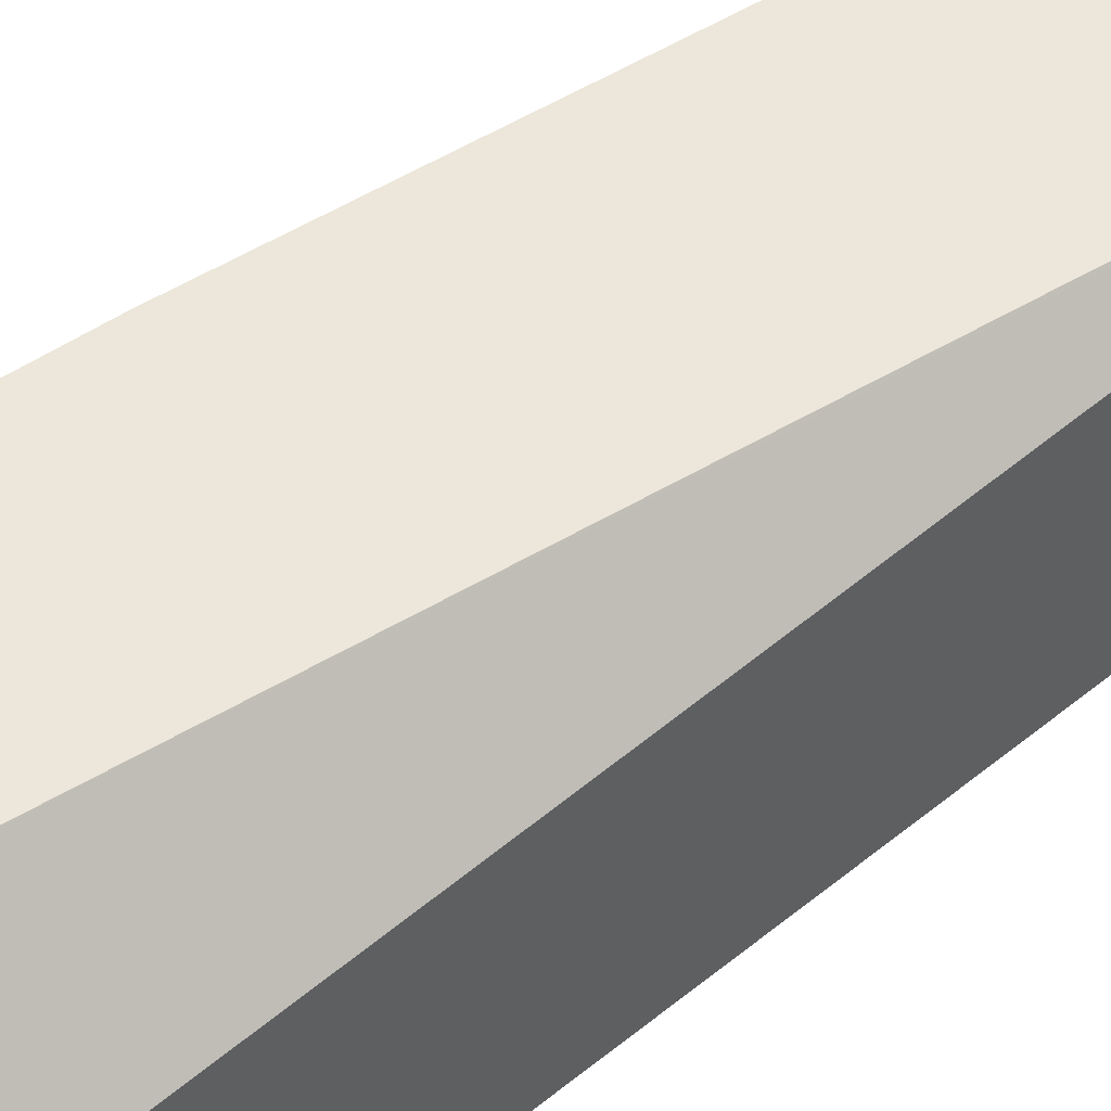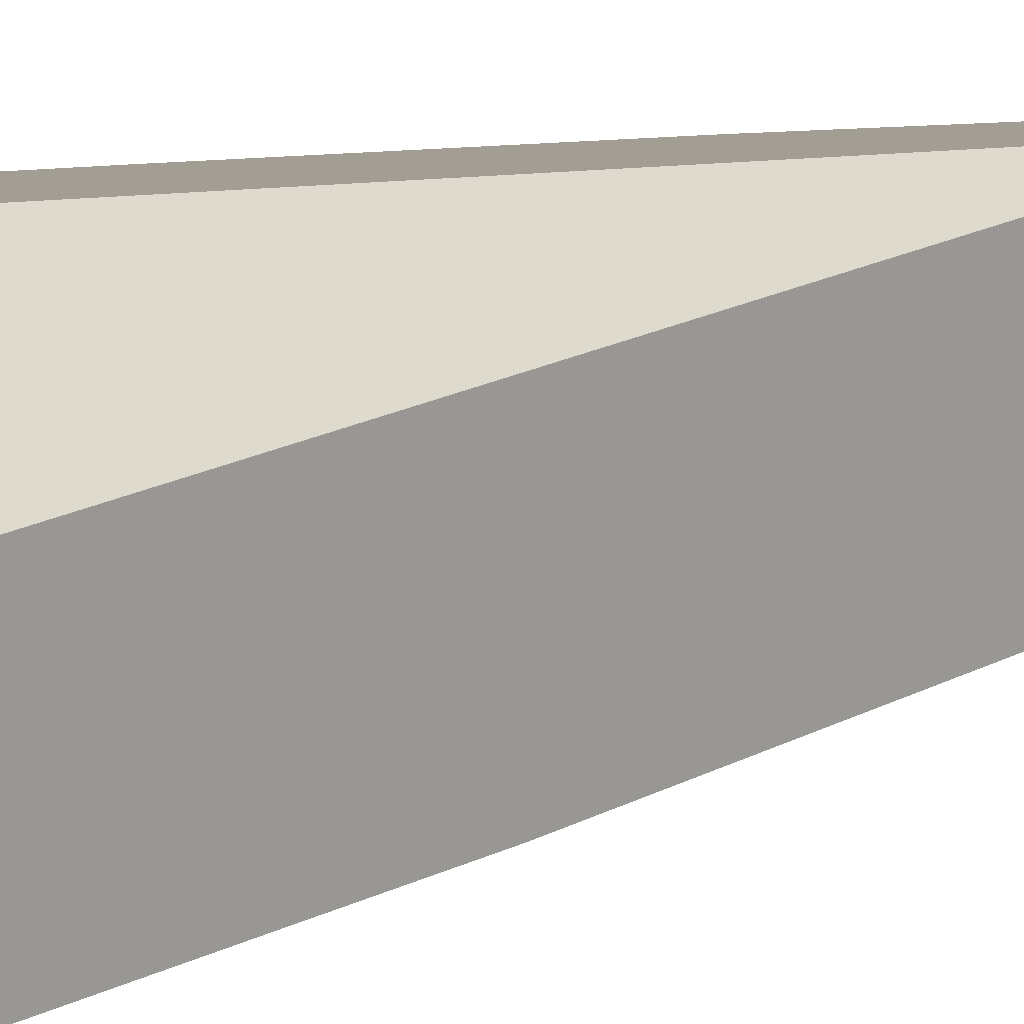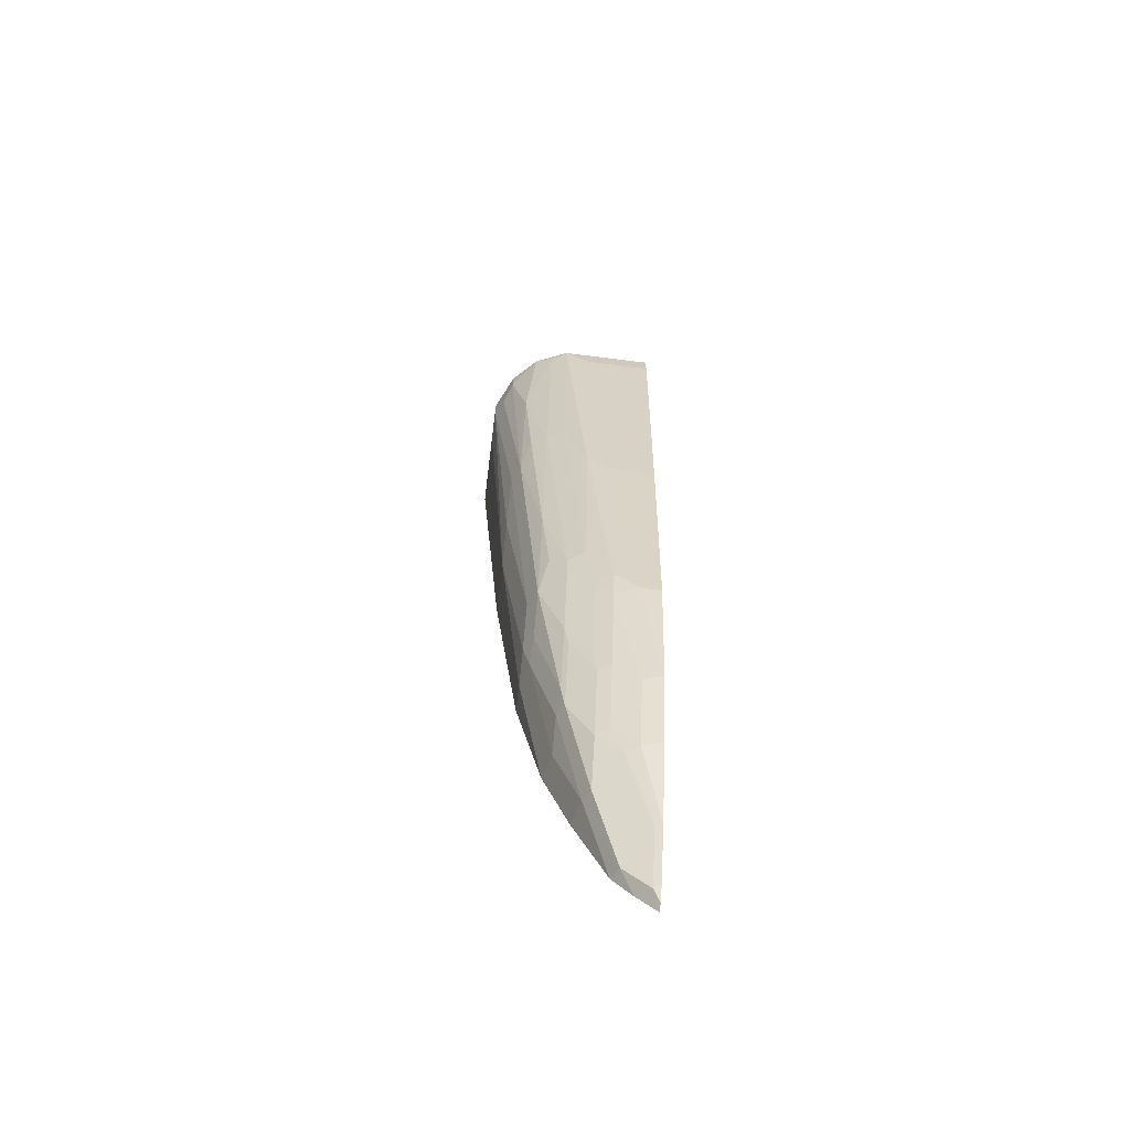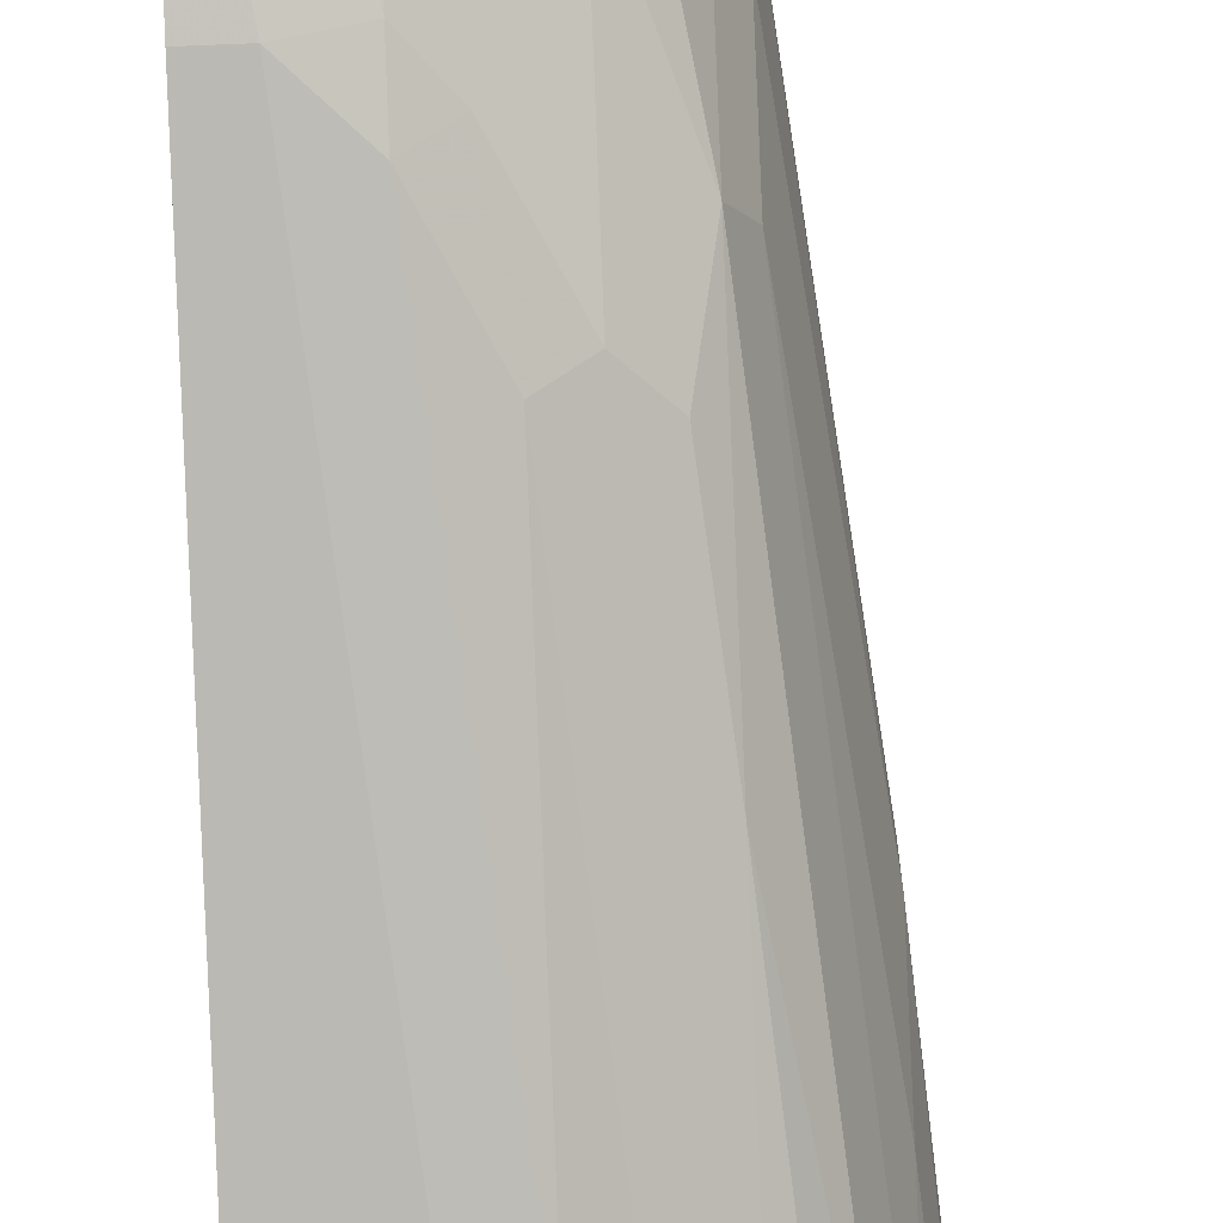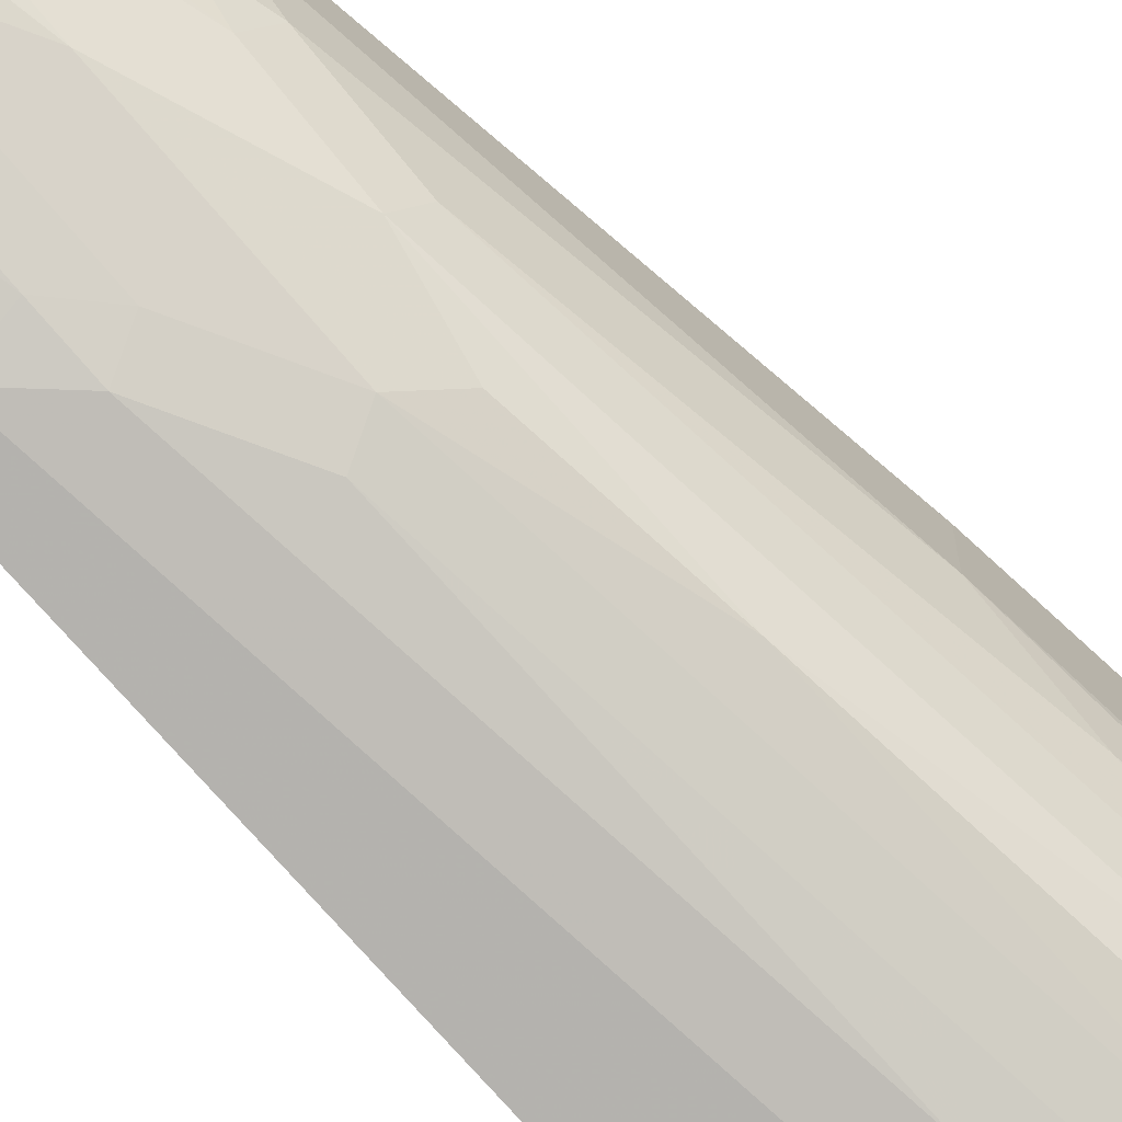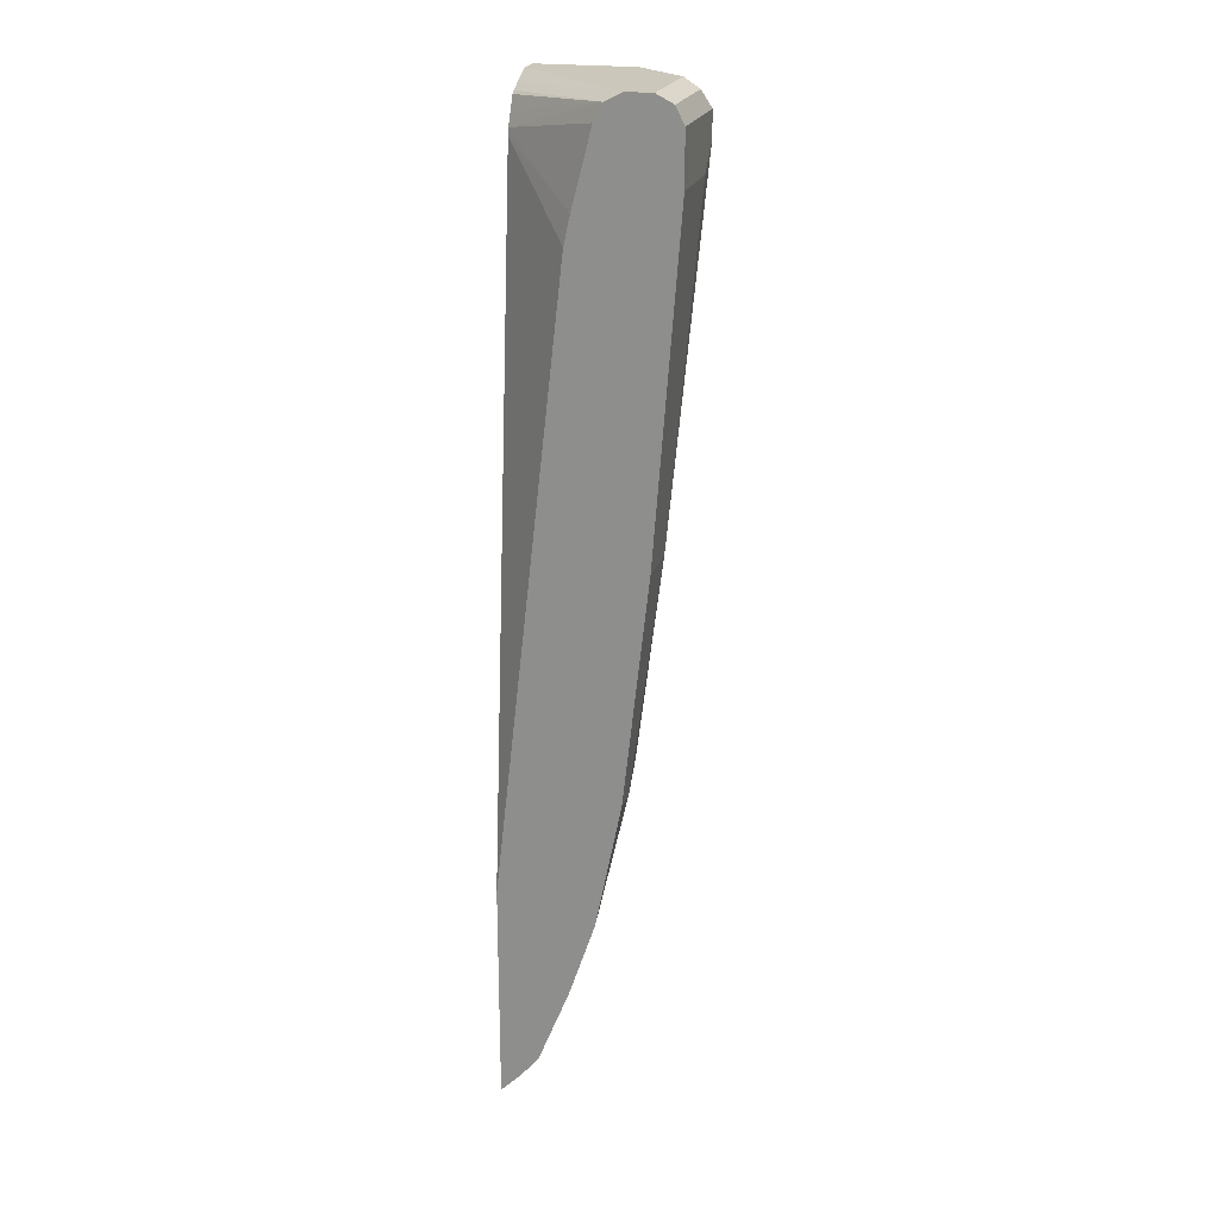
<metadata>
{"format":"obj","ext":"obj","renderer":"f3d","projection":"perspective","resolution":1024,"background":"white","views":[{"elev":51.9,"azim":-129.4,"up":"+Z"},{"elev":5.2,"azim":-146.5,"up":"+Z"},{"elev":-68.0,"azim":172.8,"up":"+Y"},{"elev":-77.5,"azim":2.3,"up":"+Z"},{"elev":-76.4,"azim":43.0,"up":"+Z"},{"elev":21.7,"azim":14.9,"up":"+Y"}]}
</metadata>
<code>
v 0.4193 -0.3811 -0.4127
v 0.4193 -0.3777 -0.4193
v 0.4259 -0.3678 -0.4259
v 0.4387 -0.3617 -0.4127
v 0.4193 -0.1591 -0.4127
v 0.4193 -0.3661 -0.4292
v 0.4259 -0.3162 -0.4517
v 0.4775 -0.2645 -0.4517
v 0.4517 -0.342 -0.4259
v 0.458 -0.3391 -0.4127
v 0.4207 -0.1453 -0.4127
v 0.4193 -0.1466 -0.414
v 0.4193 -0.3145 -0.455
v 0.4388 -0.2355 -0.484
v 0.4517 -0.2387 -0.4775
v 0.4775 -0.2129 -0.4775
v 0.484 -0.2613 -0.4388
v 0.5033 -0.1612 -0.4775
v 0.4582 -0.3387 -0.413
v 0.4582 -0.3389 -0.4127
v 0.4904 0.4646 -0.4127
v 0.4193 0.542 -0.4904
v 0.4193 -0.2331 -0.4889
v 0.4646 -0.2097 -0.484
v 0.4388 -0.1581 -0.5098
v 0.4775 -0.1355 -0.5033
v 0.4904 -0.2581 -0.413
v 0.4583 -0.3387 -0.4127
v 0.5098 -0.1581 -0.4646
v 0.5098 -0.1839 -0.4388
v 0.5033 -0.08386 -0.5033
v 0.5076 -0.0602 -0.5076
v 0.5076 -0.1376 -0.4818
v 0.4968 0.4932 -0.4127
v 0.4193 0.549 -0.492
v 0.4193 -0.1556 -0.5147
v 0.4646 -0.1322 -0.5098
v 0.4388 -0.02575 -0.5421
v 0.4646 -0.029 -0.5356
v 0.4818 -0.1118 -0.5076
v 0.4904 -0.2581 -0.4127
v 0.5162 -0.1806 -0.413
v 0.5334 -0.03434 -0.4818
v 0.5356 -0.05476 -0.4646
v 0.5421 -0.05161 -0.4388
v 0.5076 0.04304 -0.5334
v 0.5248 0.06031 -0.5248
v 0.5334 0.01728 -0.5076
v 0.5162 0.5678 -0.4127
v 0.5247 0.5848 -0.4127
v 0.5248 0.585 -0.4127
v 0.4193 0.5621 -0.4985
v 0.4193 -0.1486 -0.5162
v 0.4646 7.92e-06 -0.5421
v 0.4193 -0.02575 -0.5421
v 0.4646 0.2322 -0.5679
v 0.4818 -0.008579 -0.5334
v 0.5162 -0.1806 -0.4127
v 0.5421 0.02587 -0.4904
v 0.5421 -0.02575 -0.4646
v 0.5421 -0.05161 -0.4127
v 0.5679 0.1806 -0.4646
v 0.4904 0.05163 -0.5421
v 0.5334 0.3269 -0.5593
v 0.5334 0.1462 -0.5334
v 0.5593 0.3011 -0.5334
v 0.4193 0.5848 -0.5228
v 0.4193 0.5782 -0.5097
v 0.4193 0.5754 -0.5055
v 0.5421 0.5937 -0.4127
v 0.4904 0.2581 -0.5679
v 0.4193 0.2322 -0.5679
v 0.4904 0.542 -0.5937
v 0.5679 0.3097 -0.5162
v 0.5679 0.2322 -0.4904
v 0.5679 0.1806 -0.4127
v 0.5937 0.542 -0.5162
v 0.5937 0.5162 -0.4904
v 0.5162 0.3355 -0.5679
v 0.5334 0.5592 -0.5851
v 0.5593 0.456 -0.5593
v 0.5507 0.3441 -0.5506
v 0.5765 0.5506 -0.5506
v 0.5851 0.5334 -0.5334
v 0.4193 0.5937 -0.5421
v 0.5679 0.5937 -0.4127
v 0.5162 0.5678 -0.5937
v 0.4193 0.542 -0.5937
v 0.5937 0.5162 -0.413
v 0.5936 0.5162 -0.4127
v 0.5937 0.5678 -0.5162
v 0.5507 0.5764 -0.5765
v 0.5765 0.5764 -0.5506
v 0.5851 0.5592 -0.5334
v 0.4193 0.5937 -0.5679
v 0.5851 0.585 -0.4127
v 0.5679 0.5937 -0.5162
v 0.4193 0.5678 -0.5937
v 0.4193 0.5741 -0.5905
v 0.5076 0.585 -0.5851
v 0.5937 0.542 -0.4127
v 0.5934 0.5685 -0.4127
v 0.5937 0.5678 -0.4127
v 0.5851 0.585 -0.5076
v 0.5162 0.5937 -0.5679
v 0.5377 0.5893 -0.5636
v 0.5636 0.5893 -0.5377
v 0.4193 0.5905 -0.5741
v 0.4193 0.585 -0.5851
f 1 2 3
f 48 66 59
f 51 67 68
f 51 68 69
f 51 69 52
f 51 70 67
f 54 56 71
f 54 71 63
f 56 72 88
f 56 88 73
f 56 73 71
f 59 66 74
f 59 74 75
f 59 75 62
f 59 62 60
f 62 75 77
f 62 77 78
f 62 78 89
f 62 89 76
f 63 71 79
f 63 79 64
f 64 79 80
f 64 80 81
f 64 81 82
f 48 65 66
f 64 82 65
f 47 65 48
f 46 64 65
f 35 49 50
f 35 50 51
f 35 51 52
f 36 53 38
f 37 39 57
f 37 57 40
f 38 54 39
f 38 53 55
f 38 55 72
f 38 72 56
f 38 56 54
f 39 54 57
f 42 45 61
f 42 61 58
f 43 48 59
f 43 59 60
f 43 60 44
f 44 60 45
f 45 60 62
f 45 62 76
f 45 76 61
f 46 57 63
f 46 63 64
f 46 65 47
f 34 49 35
f 65 82 66
f 66 81 83
f 86 96 104
f 86 104 97
f 87 98 99
f 87 99 100
f 87 100 92
f 89 101 90
f 91 102 103
f 91 94 93
f 91 93 104
f 91 104 102
f 92 100 105
f 92 105 106
f 92 106 107
f 92 107 93
f 93 107 97
f 93 97 104
f 95 105 108
f 96 102 104
f 97 107 106
f 97 106 105
f 99 109 100
f 100 109 108
f 100 108 105
f 83 94 84
f 66 82 81
f 83 93 94
f 81 92 83
f 66 83 84
f 66 84 74
f 67 70 85
f 70 86 97
f 70 97 105
f 70 105 95
f 70 95 85
f 71 73 87
f 71 87 79
f 73 88 98
f 73 98 87
f 74 84 77
f 74 77 75
f 76 89 90
f 77 84 94
f 77 94 91
f 77 91 103
f 77 103 101
f 77 101 89
f 77 89 78
f 79 87 80
f 80 87 92
f 80 92 81
f 83 92 93
f 33 48 43
f 54 63 57
f 32 47 48
f 1 69 68
f 1 68 67
f 1 67 85
f 1 85 95
f 1 95 108
f 1 108 109
f 1 109 99
f 1 99 98
f 1 98 88
f 1 88 72
f 1 72 55
f 1 55 53
f 1 53 36
f 1 36 23
f 1 23 13
f 1 13 6
f 1 6 2
f 2 6 3
f 3 6 13
f 3 13 7
f 3 7 16
f 3 16 8
f 3 8 9
f 1 52 69
f 3 9 4
f 1 35 52
f 1 12 22
f 1 3 4
f 1 4 10
f 1 10 20
f 1 20 28
f 1 28 41
f 1 41 58
f 1 58 61
f 1 61 76
f 1 76 90
f 1 90 101
f 1 101 103
f 1 103 102
f 1 102 96
f 1 96 86
f 1 86 70
f 1 70 51
f 1 51 50
f 1 50 49
f 32 48 33
f 1 34 21
f 1 21 11
f 1 11 5
f 1 5 12
f 1 22 35
f 4 9 10
f 1 49 34
f 7 13 14
f 19 28 20
f 21 34 22
f 22 34 35
f 23 36 25
f 24 25 37
f 24 37 26
f 25 36 38
f 25 38 39
f 25 39 37
f 26 37 40
f 26 40 31
f 27 41 28
f 27 42 58
f 29 33 43
f 29 43 44
f 29 44 30
f 30 44 45
f 30 45 42
f 31 40 32
f 32 40 57
f 32 57 46
f 32 46 47
f 5 11 12
f 18 33 29
f 18 32 33
f 27 58 41
f 17 42 27
f 7 14 15
f 18 31 32
f 7 15 16
f 8 17 9
f 8 16 18
f 8 18 17
f 9 20 10
f 9 17 19
f 11 21 12
f 12 21 22
f 13 23 14
f 14 24 15
f 9 19 20
f 14 25 24
f 17 30 42
f 14 23 25
f 17 18 29
f 17 28 19
f 17 29 30
f 17 27 28
f 16 31 18
f 16 26 31
f 16 24 26
f 15 24 16

</code>
